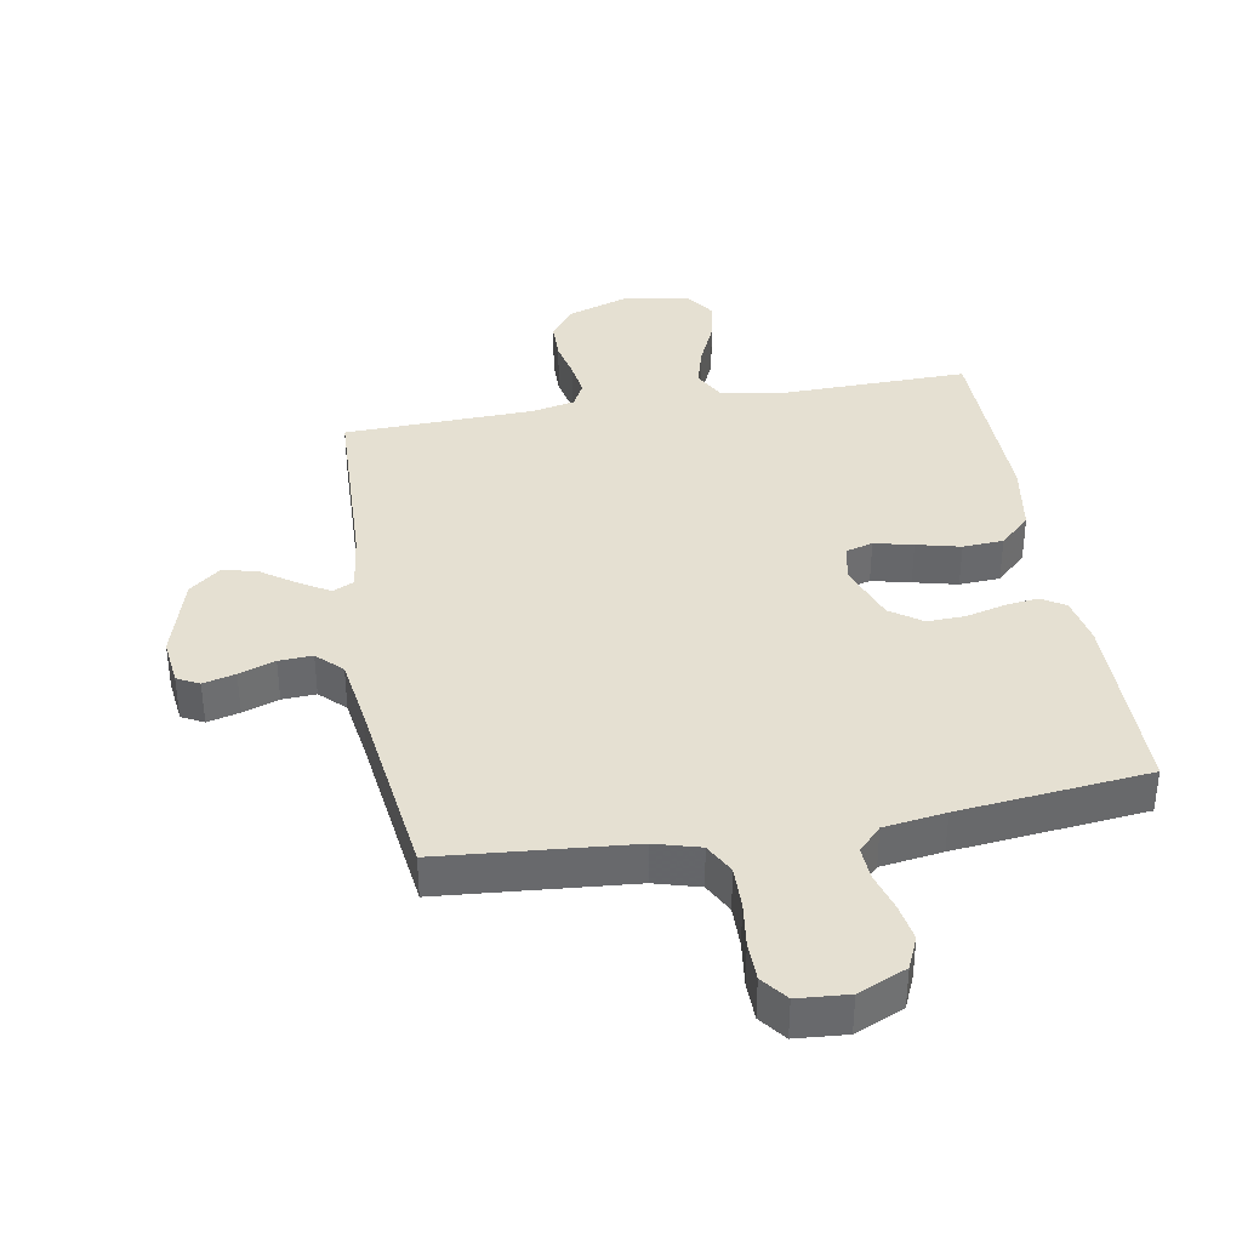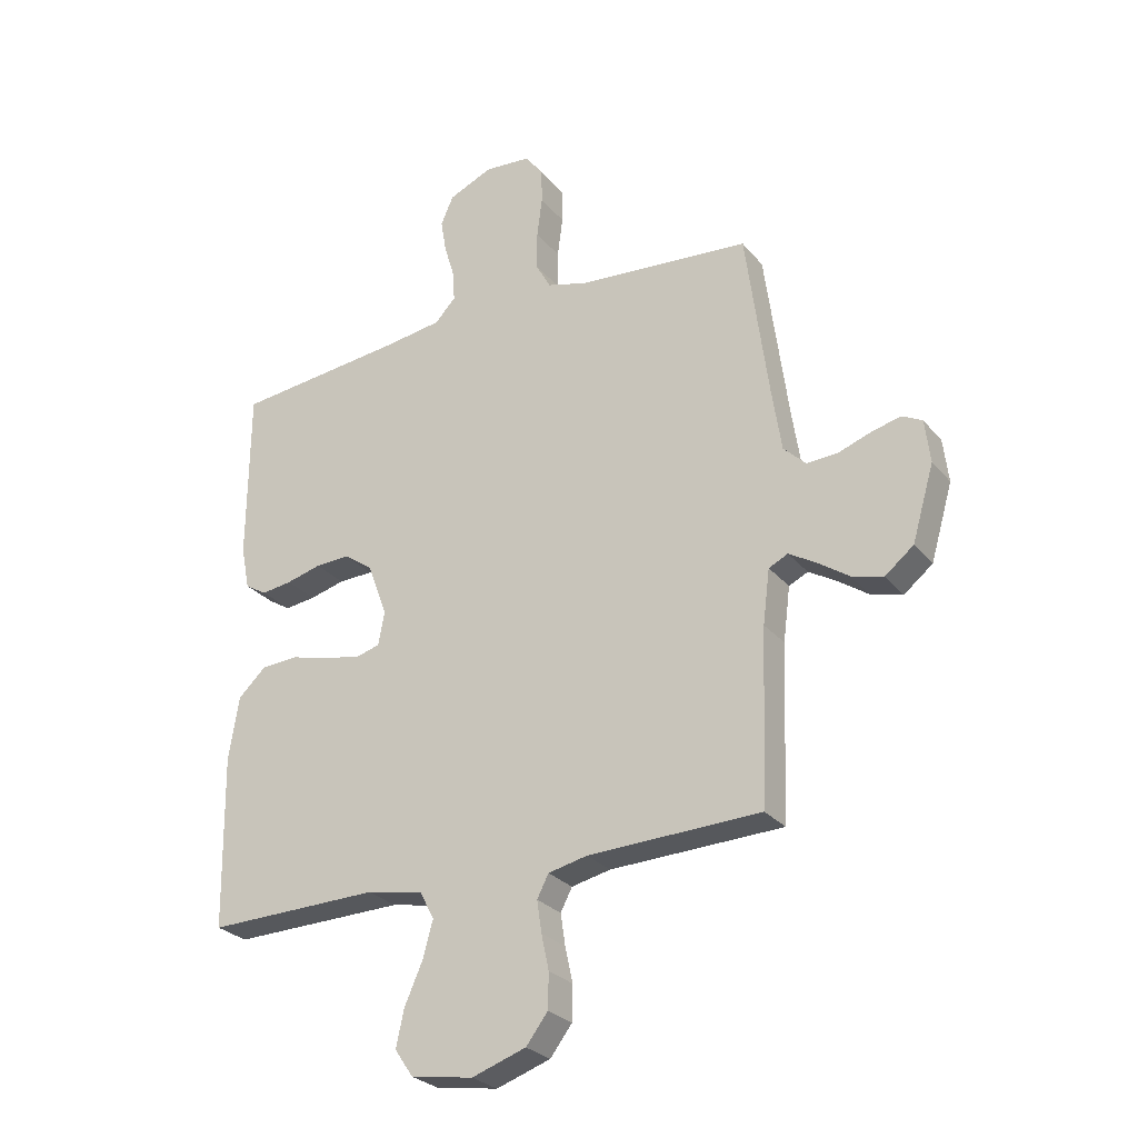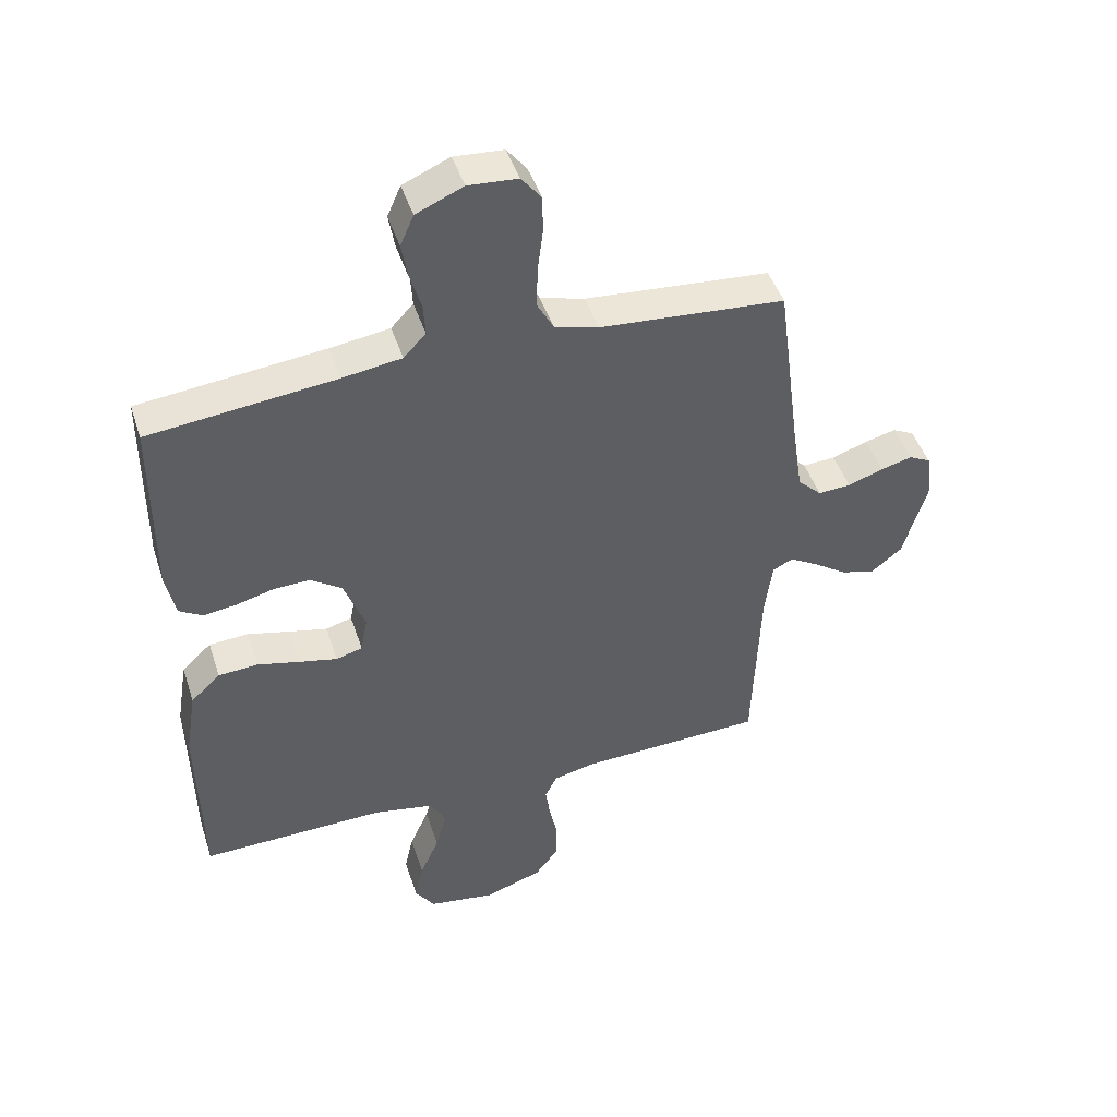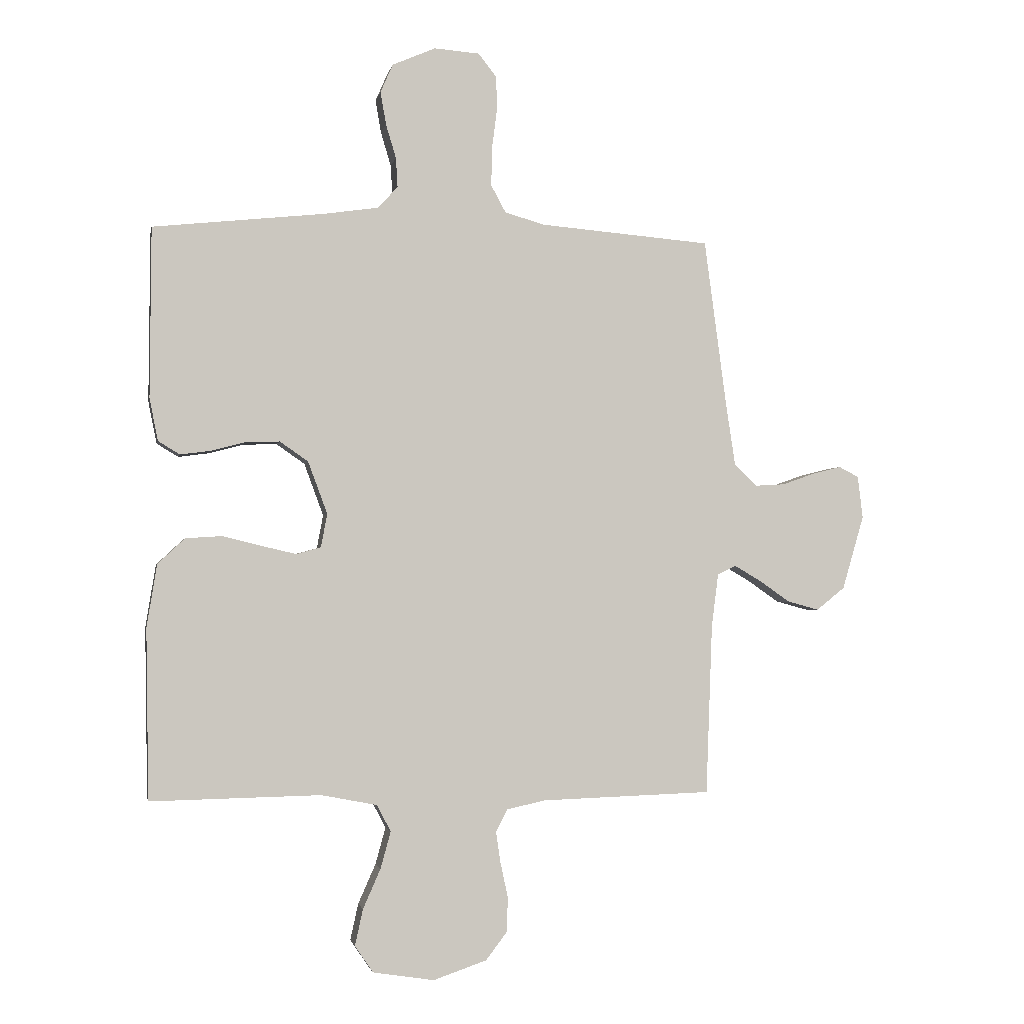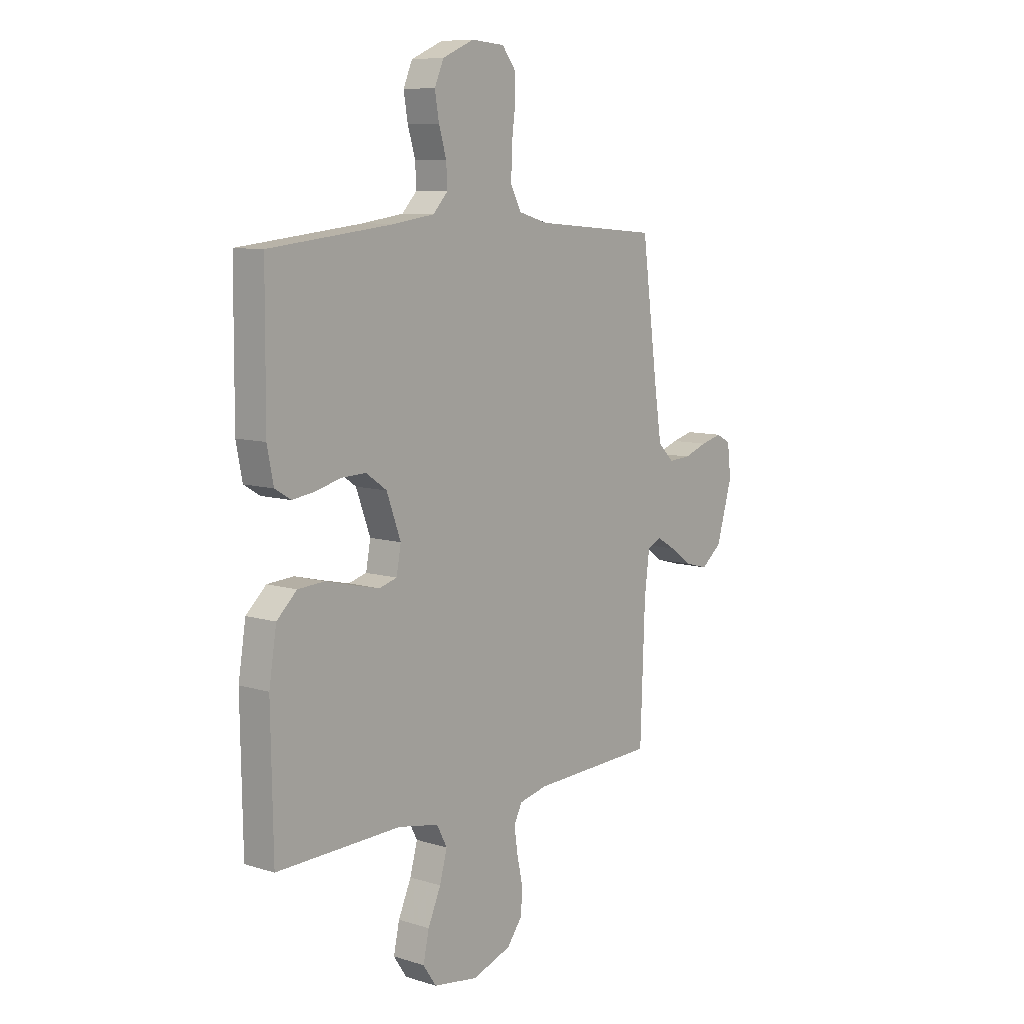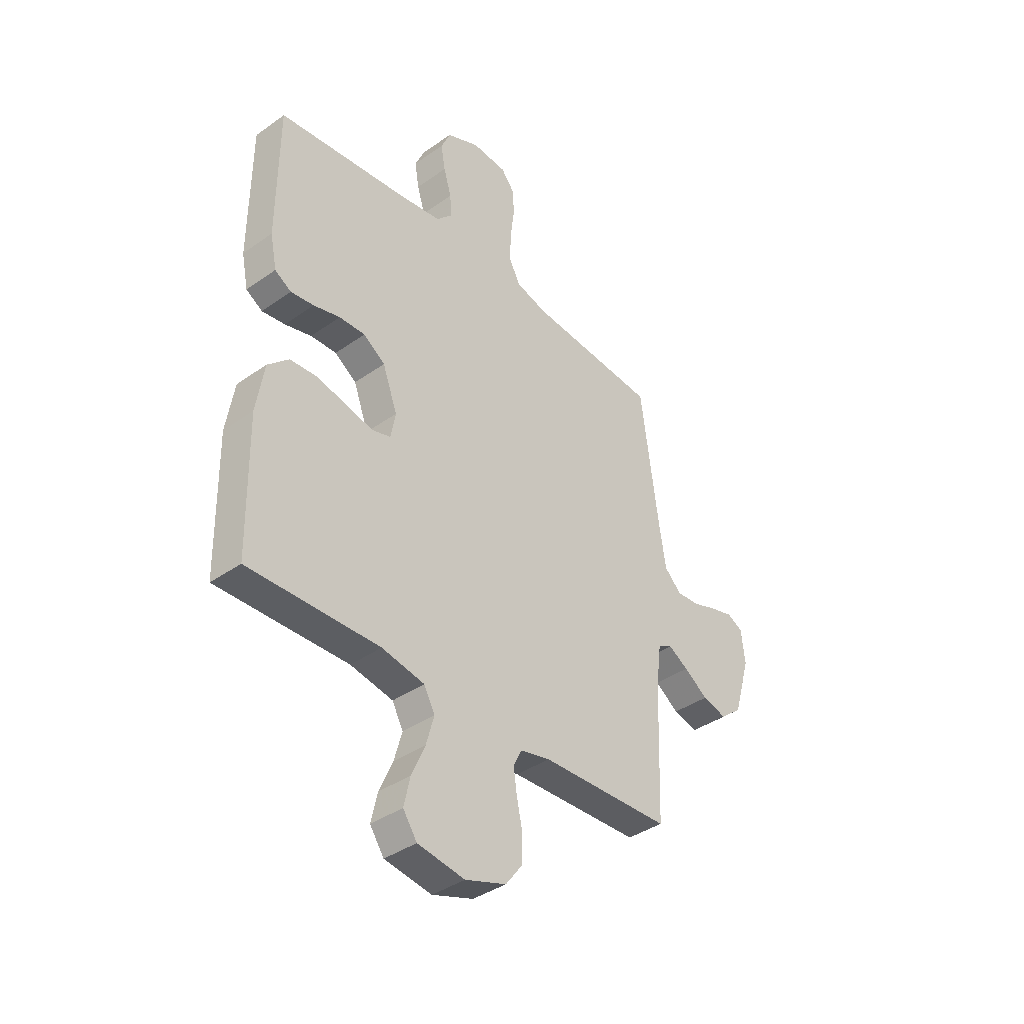
<metadata>
{"format":"obj","ext":"obj","renderer":"f3d","projection":"perspective","resolution":1024,"background":"white","views":[{"elev":37.6,"azim":-9.8,"up":"+Y"},{"elev":-27.3,"azim":-149.3,"up":"+Z"},{"elev":46.1,"azim":162.2,"up":"+Z"},{"elev":-2.1,"azim":169.2,"up":"+Z"},{"elev":8.9,"azim":129.3,"up":"+Z"},{"elev":-38.8,"azim":131.6,"up":"+Z"}]}
</metadata>
<code>
v 0.5 0.07 0.5
v 0.502 0.07 0.2
v 0.487 0.07 0.125
v 0.449 0.07 0.102
v 0.396 0.07 0.109
v 0.335 0.07 0.125
v 0.275 0.07 0.127
v 0.225 0.07 0.092
v 0.191 0.07 0
v 0.202 0.07 -0.059
v 0.245 0.07 -0.071
v 0.306 0.07 -0.057
v 0.375 0.07 -0.04
v 0.439 0.07 -0.044
v 0.487 0.07 -0.089
v 0.505 0.07 -0.2
v 0.5 0.07 -0.5
v 0.2 0.07 -0.494
v 0.102 0.07 -0.513
v 0.077 0.07 -0.56
v 0.095 0.07 -0.625
v 0.126 0.07 -0.695
v 0.14 0.07 -0.759
v 0.108 0.07 -0.806
v 0 0.07 -0.823
v -0.094 0.07 -0.791
v -0.132 0.07 -0.741
v -0.133 0.07 -0.68
v -0.12 0.07 -0.619
v -0.112 0.07 -0.564
v -0.132 0.07 -0.525
v -0.2 0.07 -0.51
v -0.5 0.07 -0.5
v -0.511 0.07 -0.2
v -0.523 0.07 -0.106
v -0.556 0.07 -0.09
v -0.602 0.07 -0.117
v -0.657 0.07 -0.155
v -0.712 0.07 -0.17
v -0.762 0.07 -0.13
v -0.8 0.07 0
v -0.791 0.07 0.075
v -0.756 0.07 0.093
v -0.705 0.07 0.08
v -0.648 0.07 0.06
v -0.595 0.07 0.057
v -0.556 0.07 0.095
v -0.54 0.07 0.2
v -0.5 0.07 0.5
v -0.2 0.07 0.525
v -0.129 0.07 0.545
v -0.103 0.07 0.593
v -0.104 0.07 0.659
v -0.113 0.07 0.729
v -0.112 0.07 0.79
v -0.08 0.07 0.831
v 0 0.07 0.837
v 0.076 0.07 0.804
v 0.098 0.07 0.754
v 0.088 0.07 0.696
v 0.07 0.07 0.636
v 0.067 0.07 0.584
v 0.103 0.07 0.546
v 0.2 0.07 0.532
v 0.5 0 0.5
v 0.502 0 0.2
v 0.487 0 0.125
v 0.449 0 0.102
v 0.396 0 0.109
v 0.335 0 0.125
v 0.275 0 0.127
v 0.225 0 0.092
v 0.191 0 0
v 0.202 0 -0.059
v 0.245 0 -0.071
v 0.306 0 -0.057
v 0.375 0 -0.04
v 0.439 0 -0.044
v 0.487 0 -0.089
v 0.505 0 -0.2
v 0.5 0 -0.5
v 0.2 0 -0.494
v 0.102 0 -0.513
v 0.077 0 -0.56
v 0.095 0 -0.625
v 0.126 0 -0.695
v 0.14 0 -0.759
v 0.108 0 -0.806
v 0 0 -0.823
v -0.094 0 -0.791
v -0.132 0 -0.741
v -0.133 0 -0.68
v -0.12 0 -0.619
v -0.112 0 -0.564
v -0.132 0 -0.525
v -0.2 0 -0.51
v -0.5 0 -0.5
v -0.511 0 -0.2
v -0.523 0 -0.106
v -0.556 0 -0.09
v -0.602 0 -0.117
v -0.657 0 -0.155
v -0.712 0 -0.17
v -0.762 0 -0.13
v -0.8 0 0
v -0.791 0 0.075
v -0.756 0 0.093
v -0.705 0 0.08
v -0.648 0 0.06
v -0.595 0 0.057
v -0.556 0 0.095
v -0.54 0 0.2
v -0.5 0 0.5
v -0.2 0 0.525
v -0.129 0 0.545
v -0.103 0 0.593
v -0.104 0 0.659
v -0.113 0 0.729
v -0.112 0 0.79
v -0.08 0 0.831
v 0 0 0.837
v 0.076 0 0.804
v 0.098 0 0.754
v 0.088 0 0.696
v 0.07 0 0.636
v 0.067 0 0.584
v 0.103 0 0.546
v 0.2 0 0.532
f 58 59 60 61
f 58 61 62
f 57 58 62
f 56 57 62
f 53 54 55 56
f 52 53 56 62
f 51 52 62 63
f 48 49 50
f 47 48 50 51
f 42 43 44 45
f 40 41 42 45
f 40 45 46
f 37 38 39 40
f 36 37 40 46
f 35 36 46 47
f 32 33 34
f 31 32 34 35
f 26 27 28 29
f 26 29 30
f 25 26 30
f 24 25 30
f 21 22 23 24
f 20 21 24 30
f 19 20 30 31
f 15 16 17 18
f 12 13 14 15
f 11 12 15 18
f 10 11 18 19
f 3 4 5 6
f 3 6 7
f 64 1 2 3
f 64 3 7
f 63 64 7 8
f 51 63 8 9
f 31 35 47 51
f 19 31 51
f 9 10 19 51
f 125 124 123 122
f 126 125 122
f 126 122 121
f 126 121 120
f 120 119 118 117
f 126 120 117 116
f 127 126 116 115
f 114 113 112
f 115 114 112 111
f 109 108 107 106
f 109 106 105 104
f 110 109 104
f 104 103 102 101
f 110 104 101 100
f 111 110 100 99
f 98 97 96
f 99 98 96 95
f 93 92 91 90
f 94 93 90
f 94 90 89
f 94 89 88
f 88 87 86 85
f 94 88 85 84
f 95 94 84 83
f 82 81 80 79
f 79 78 77 76
f 82 79 76 75
f 83 82 75 74
f 70 69 68 67
f 71 70 67
f 67 66 65 128
f 71 67 128
f 72 71 128 127
f 73 72 127 115
f 115 111 99 95
f 115 95 83
f 115 83 74 73
f 1 65 66 2
f 2 66 67 3
f 3 67 68 4
f 4 68 69 5
f 5 69 70 6
f 6 70 71 7
f 7 71 72 8
f 8 72 73 9
f 9 73 74 10
f 10 74 75 11
f 11 75 76 12
f 12 76 77 13
f 13 77 78 14
f 14 78 79 15
f 15 79 80 16
f 16 80 81 17
f 17 81 82 18
f 18 82 83 19
f 19 83 84 20
f 20 84 85 21
f 21 85 86 22
f 22 86 87 23
f 23 87 88 24
f 24 88 89 25
f 25 89 90 26
f 26 90 91 27
f 27 91 92 28
f 28 92 93 29
f 29 93 94 30
f 30 94 95 31
f 31 95 96 32
f 32 96 97 33
f 33 97 98 34
f 34 98 99 35
f 35 99 100 36
f 36 100 101 37
f 37 101 102 38
f 38 102 103 39
f 39 103 104 40
f 40 104 105 41
f 41 105 106 42
f 42 106 107 43
f 43 107 108 44
f 44 108 109 45
f 45 109 110 46
f 46 110 111 47
f 47 111 112 48
f 48 112 113 49
f 49 113 114 50
f 50 114 115 51
f 51 115 116 52
f 52 116 117 53
f 53 117 118 54
f 54 118 119 55
f 55 119 120 56
f 56 120 121 57
f 57 121 122 58
f 58 122 123 59
f 59 123 124 60
f 60 124 125 61
f 61 125 126 62
f 62 126 127 63
f 63 127 128 64
f 64 128 65 1

</code>
